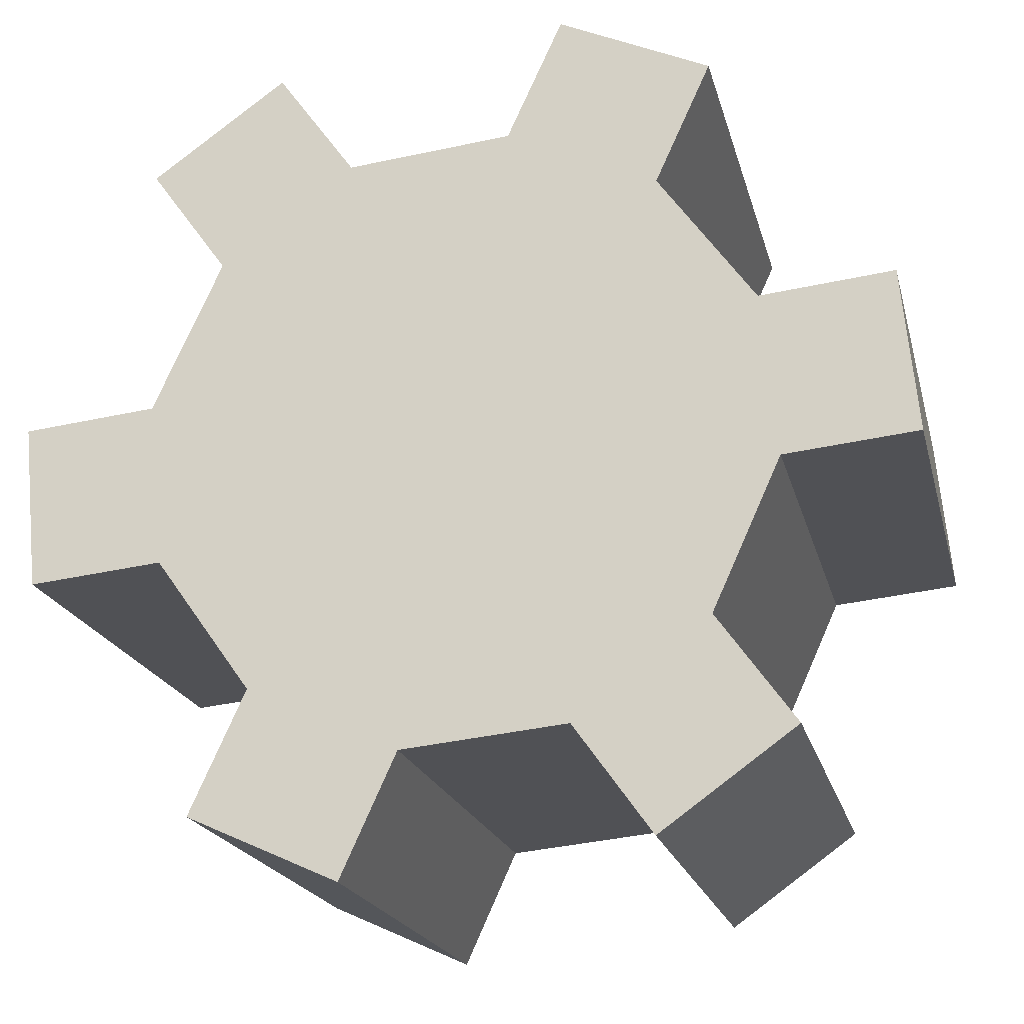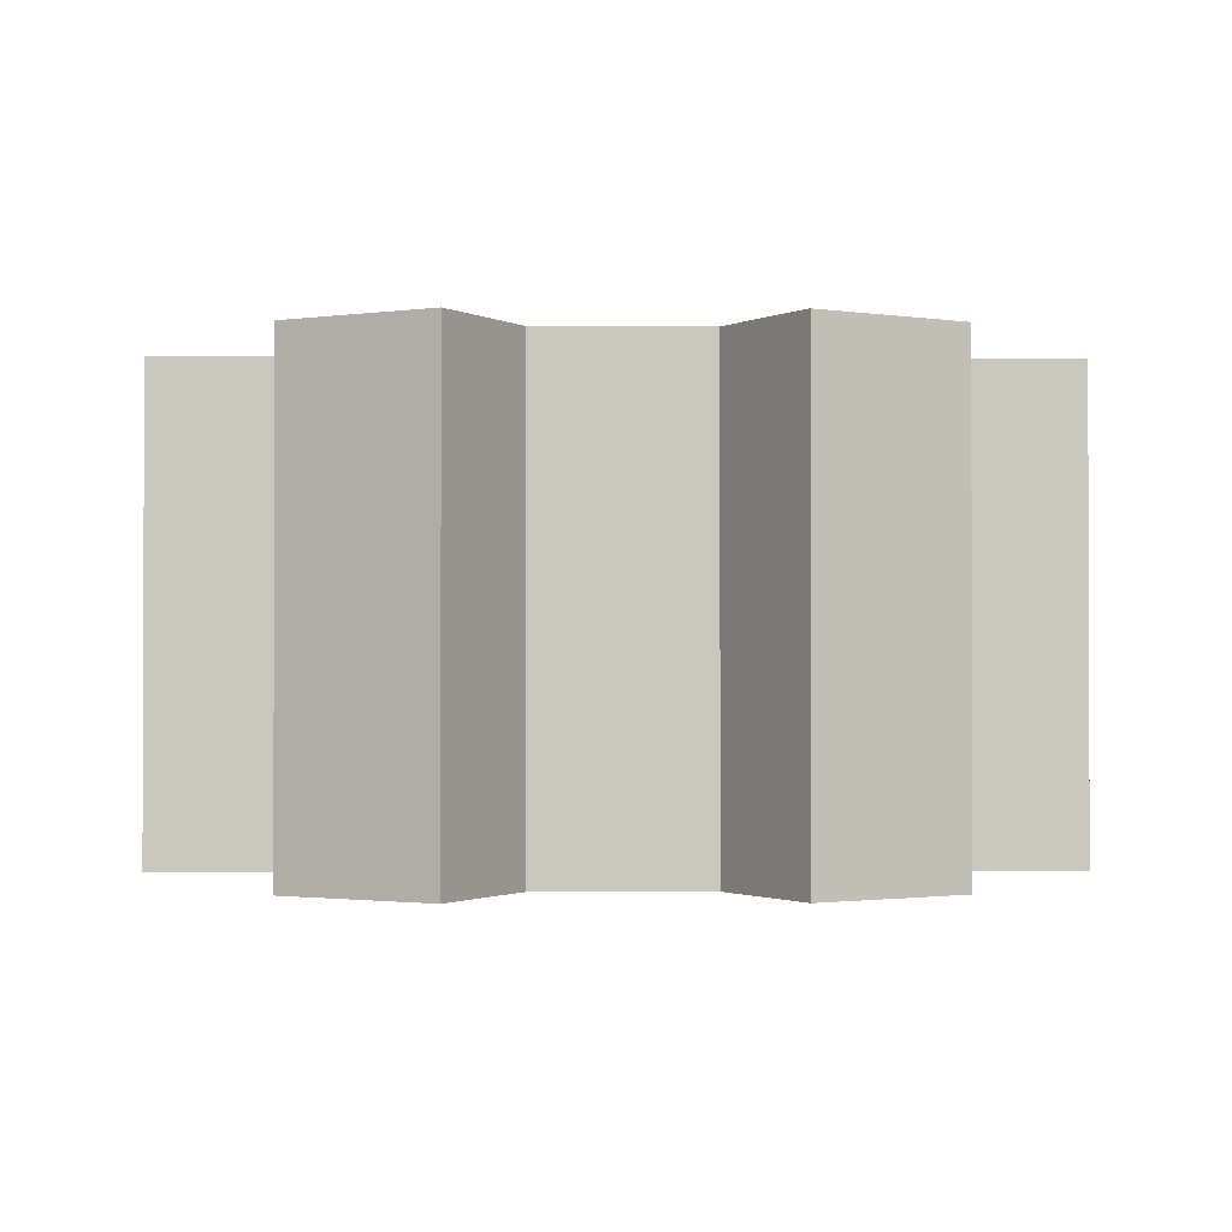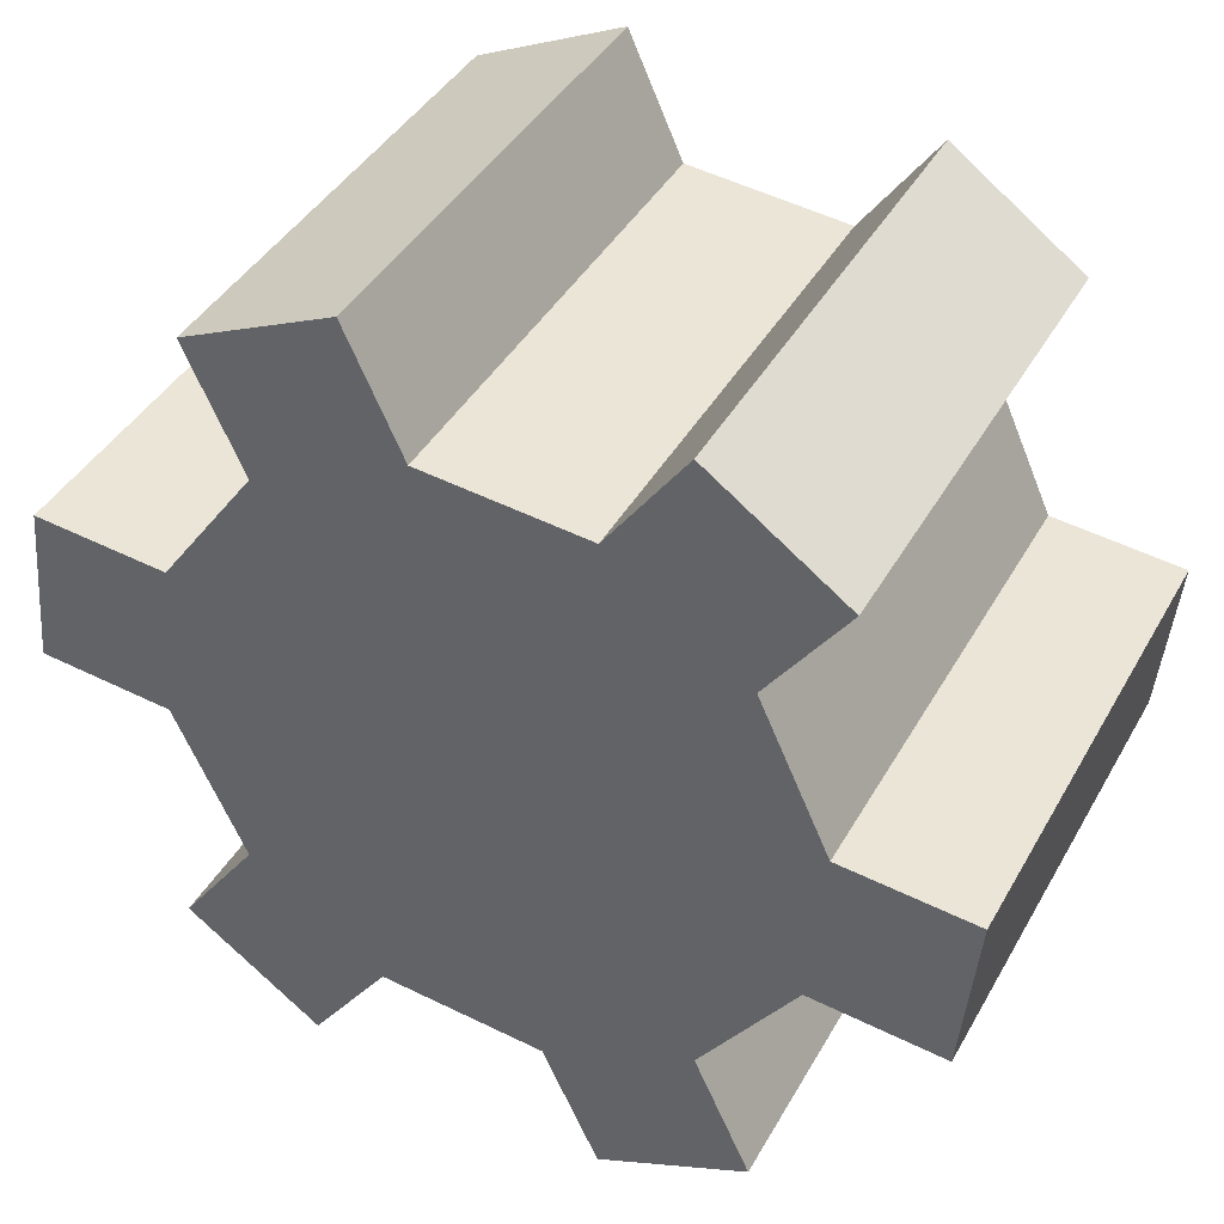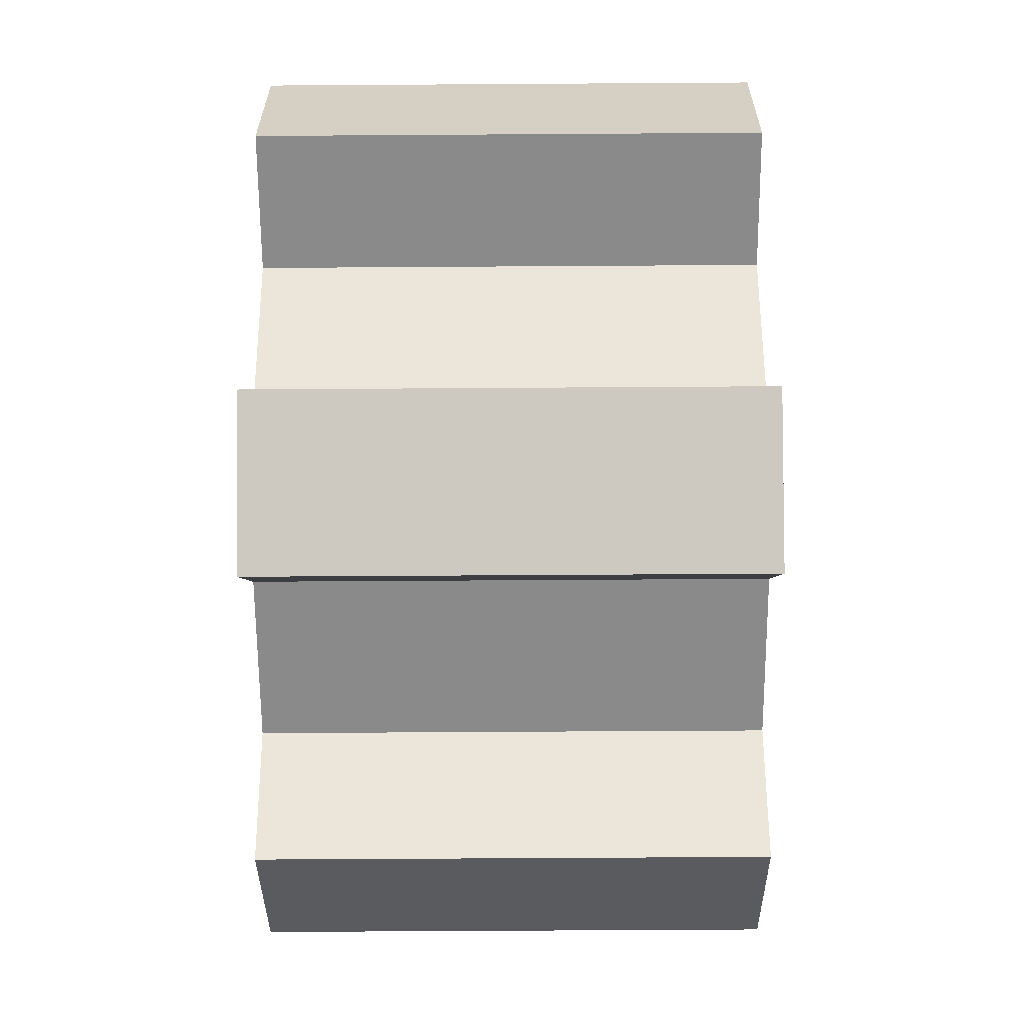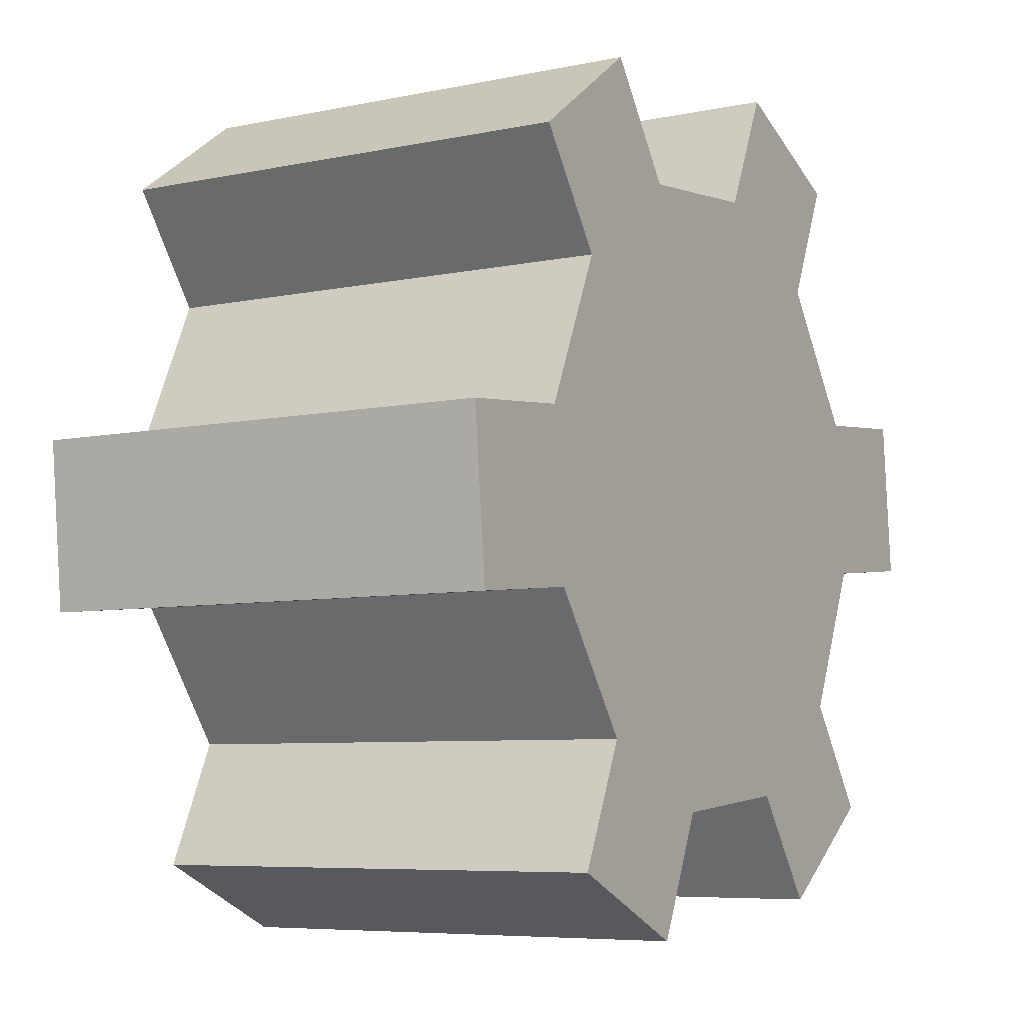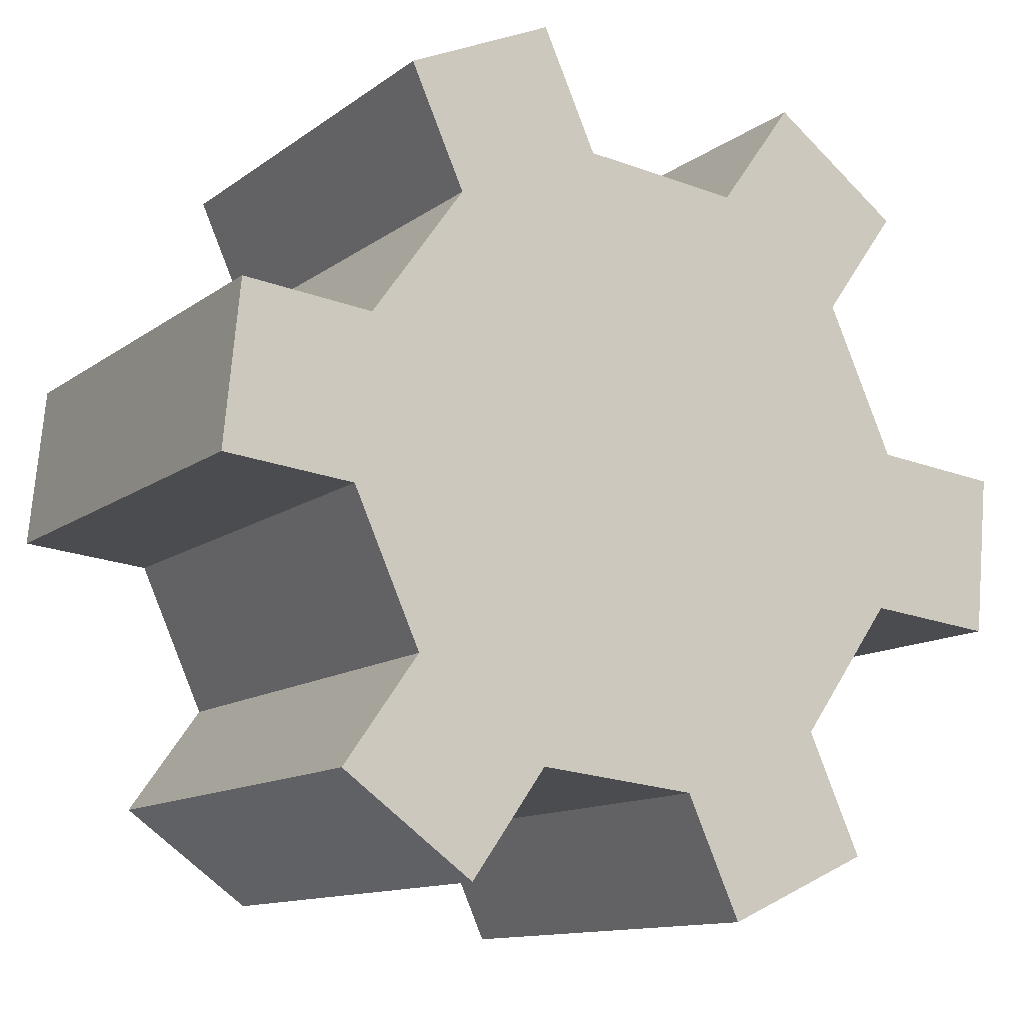
<metadata>
{"format":"obj","ext":"obj","renderer":"f3d","projection":"perspective","resolution":1024,"background":"white","views":[{"elev":-19.7,"azim":-166.7,"up":"+Y"},{"elev":-1.2,"azim":-66.6,"up":"+Z"},{"elev":41.1,"azim":27.1,"up":"+Y"},{"elev":-58.0,"azim":-89.6,"up":"+Y"},{"elev":-6.6,"azim":121.8,"up":"+Y"},{"elev":-12.2,"azim":-31.5,"up":"+Y"}]}
</metadata>
<code>
o track_gear_Cylinder
v -0.7707 0.2452 -0.3766
v -0.7707 0.2452 0.3766
v -0.5352 0.3525 -0.3766
v -0.5352 0.3525 0.3766
v -0.2776 0.3277 -0.3766
v -0.2776 0.3277 0.3766
v -0.06686 0.1774 -0.3766
v -0.06686 0.1774 0.3766
v 0.04046 -0.05815 -0.3766
v 0.04046 -0.05815 0.3766
v 0.01563 -0.3158 -0.3766
v 0.01563 -0.3158 0.3766
v -0.1347 -0.5265 -0.3766
v -0.1347 -0.5265 0.3766
v -0.3702 -0.6338 -0.3766
v -0.3702 -0.6338 0.3766
v -0.6278 -0.609 -0.3766
v -0.6278 -0.609 0.3766
v -0.8385 -0.4586 -0.3766
v -0.8385 -0.4586 0.3766
v -0.9458 -0.2231 -0.3766
v -0.9458 -0.2231 0.3766
v -0.921 0.03451 -0.3766
v -0.921 0.03451 0.3766
v -0.8573 0.4353 -0.3766
v -0.6218 0.5426 -0.3766
v -0.6218 0.5426 0.3766
v -0.8573 0.4353 0.3766
v -0.1562 0.4977 0.3766
v -0.1562 0.4977 -0.3766
v 0.05446 0.3474 -0.3766
v 0.05446 0.3474 0.3766
v 0.2484 -0.07819 0.3766
v 0.2484 -0.07819 -0.3766
v 0.2236 -0.3358 -0.3766
v 0.2236 -0.3358 0.3766
v -0.04807 -0.7166 0.3766
v -0.04807 -0.7166 -0.3766
v -0.2836 -0.8239 -0.3766
v -0.2836 -0.8239 0.3766
v -0.7492 -0.779 0.3766
v -0.7492 -0.779 -0.3766
v -0.9598 -0.6287 -0.3766
v -0.9598 -0.6287 0.3766
v -1.154 -0.2031 0.3766
v -1.154 -0.2031 -0.3766
v -1.129 0.05454 -0.3766
v -1.129 0.05454 0.3766
f 6 8 32 29
f 3 4 6 5
f 21 22 45 46
f 7 8 10 9
f 12 11 35 36
f 11 12 14 13
f 3 1 25 26
f 15 16 18 17
f 7 5 30 31
f 19 20 22 21
f 4 2 24 22 20 18 16 14 12 10 8 6
f 10 12 36 33
f 23 24 2 1
f 1 3 5 7 9 11 13 15 17 19 21 23
f 25 28 27 26
f 30 29 32 31
f 34 33 36 35
f 38 37 40 39
f 42 41 44 43
f 46 45 48 47
f 2 4 27 28
f 23 21 46 47
f 8 7 31 32
f 17 18 41 42
f 1 2 28 25
f 22 24 48 45
f 19 17 42 43
f 4 3 26 27
f 13 14 37 38
f 24 23 47 48
f 18 20 44 41
f 15 13 38 39
f 9 10 33 34
f 20 19 43 44
f 14 16 40 37
f 11 9 34 35
f 5 6 29 30
f 16 15 39 40

</code>
